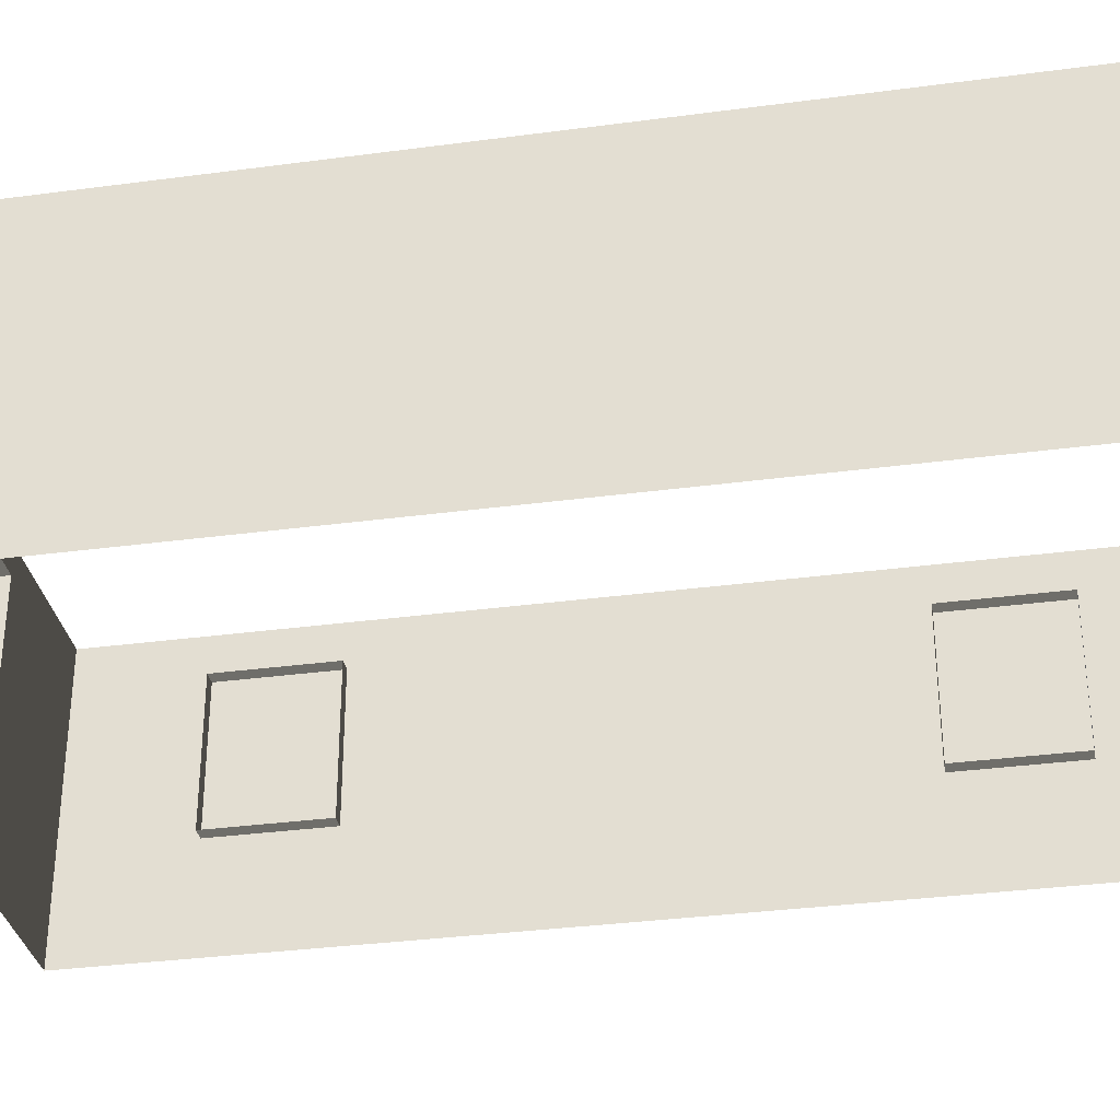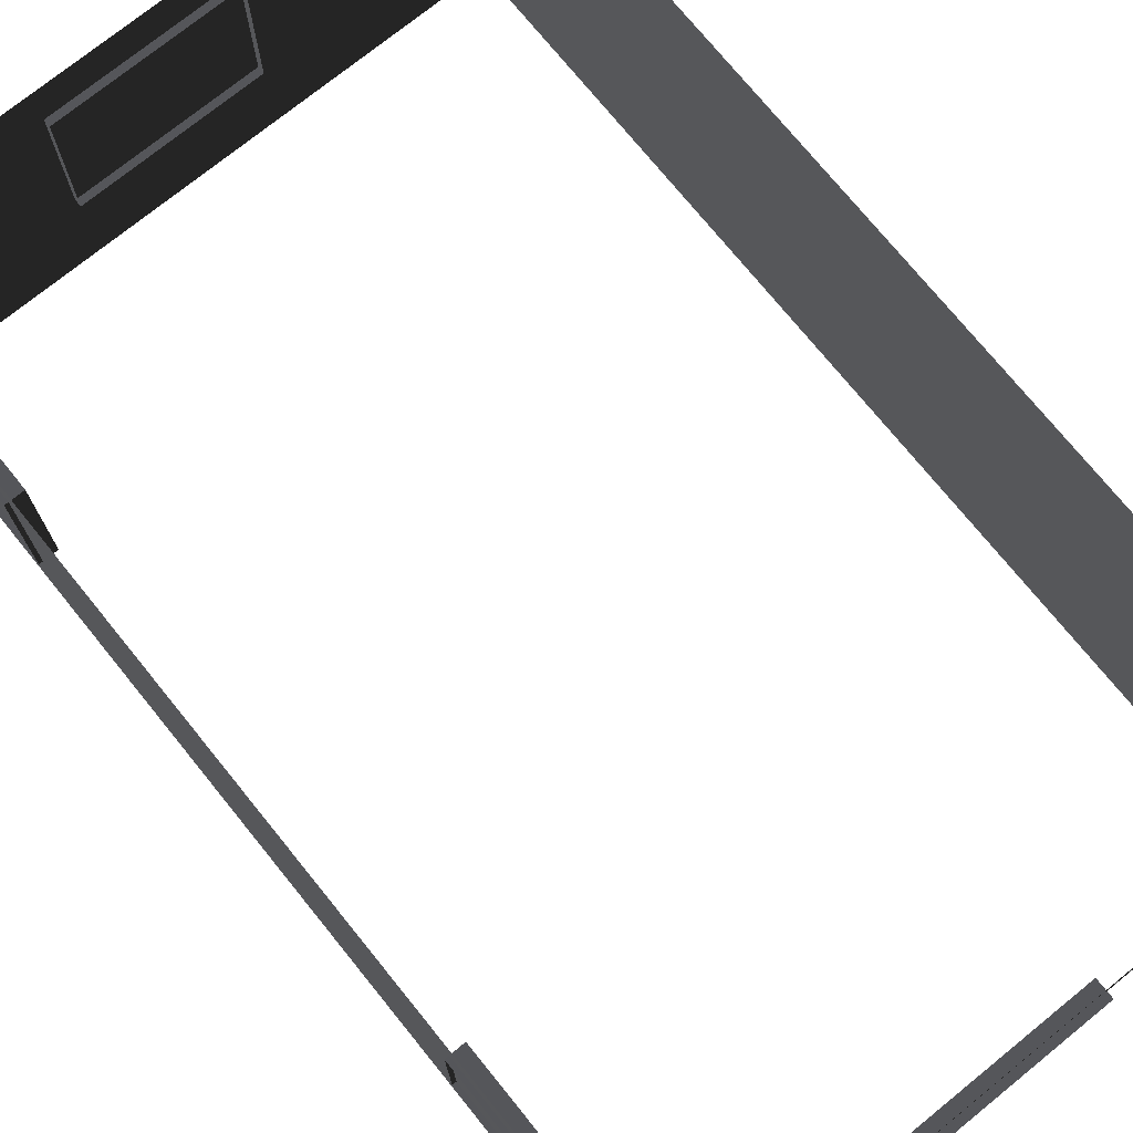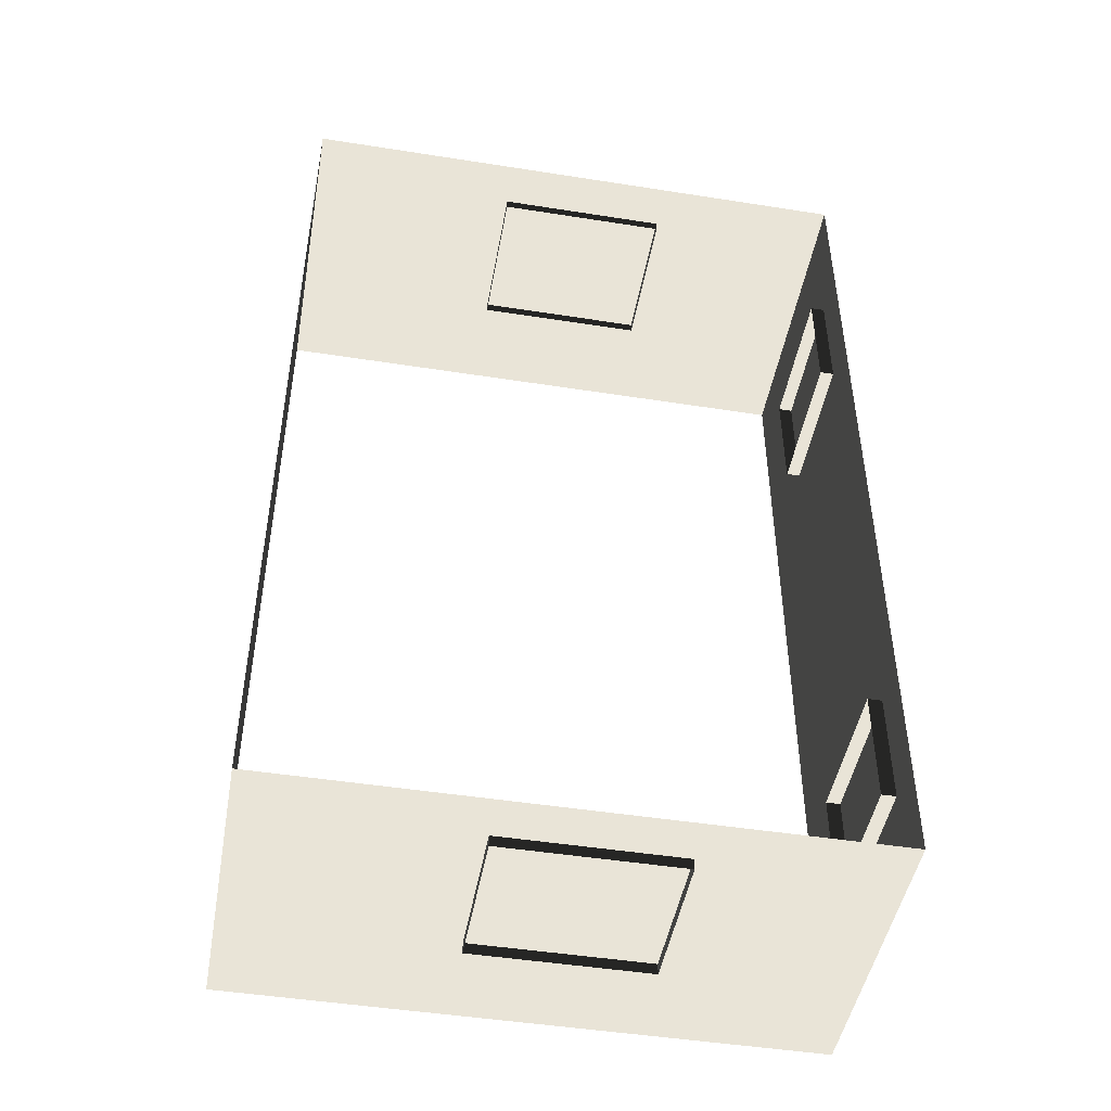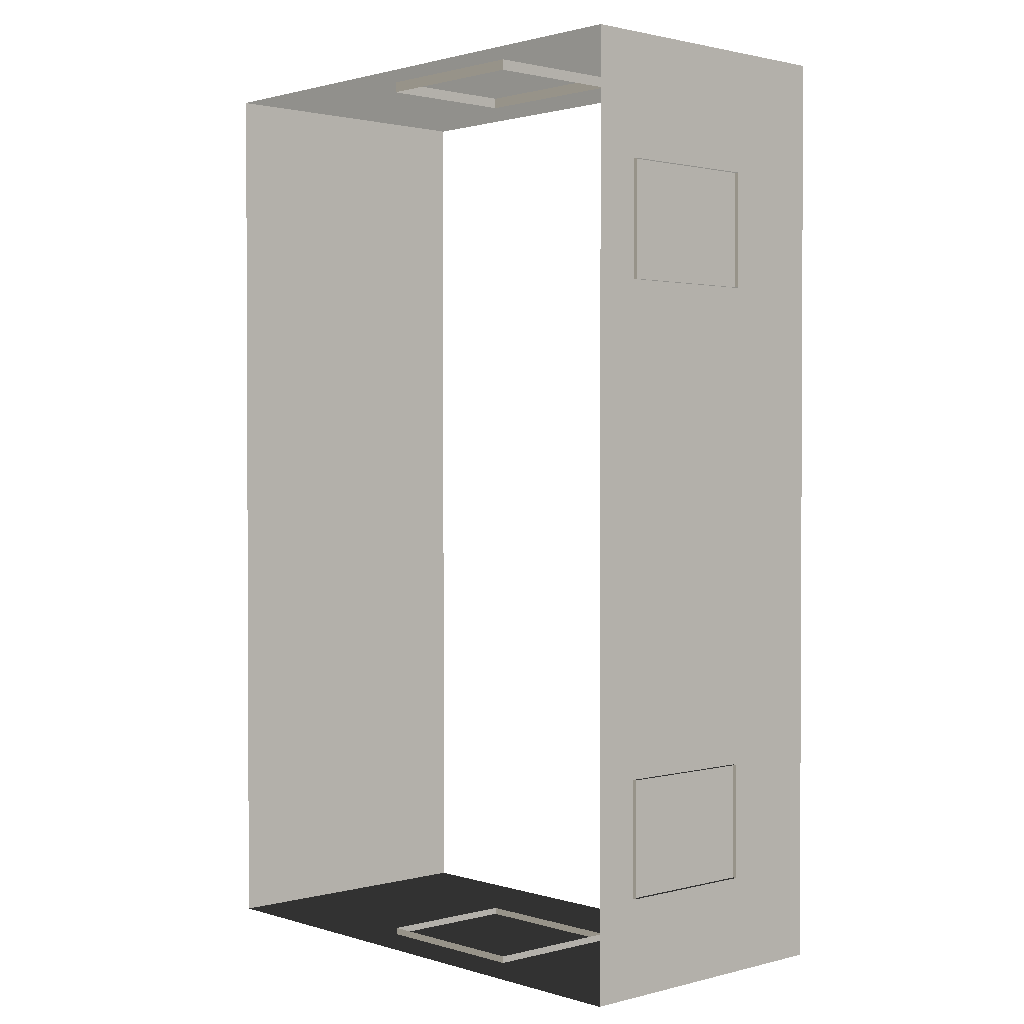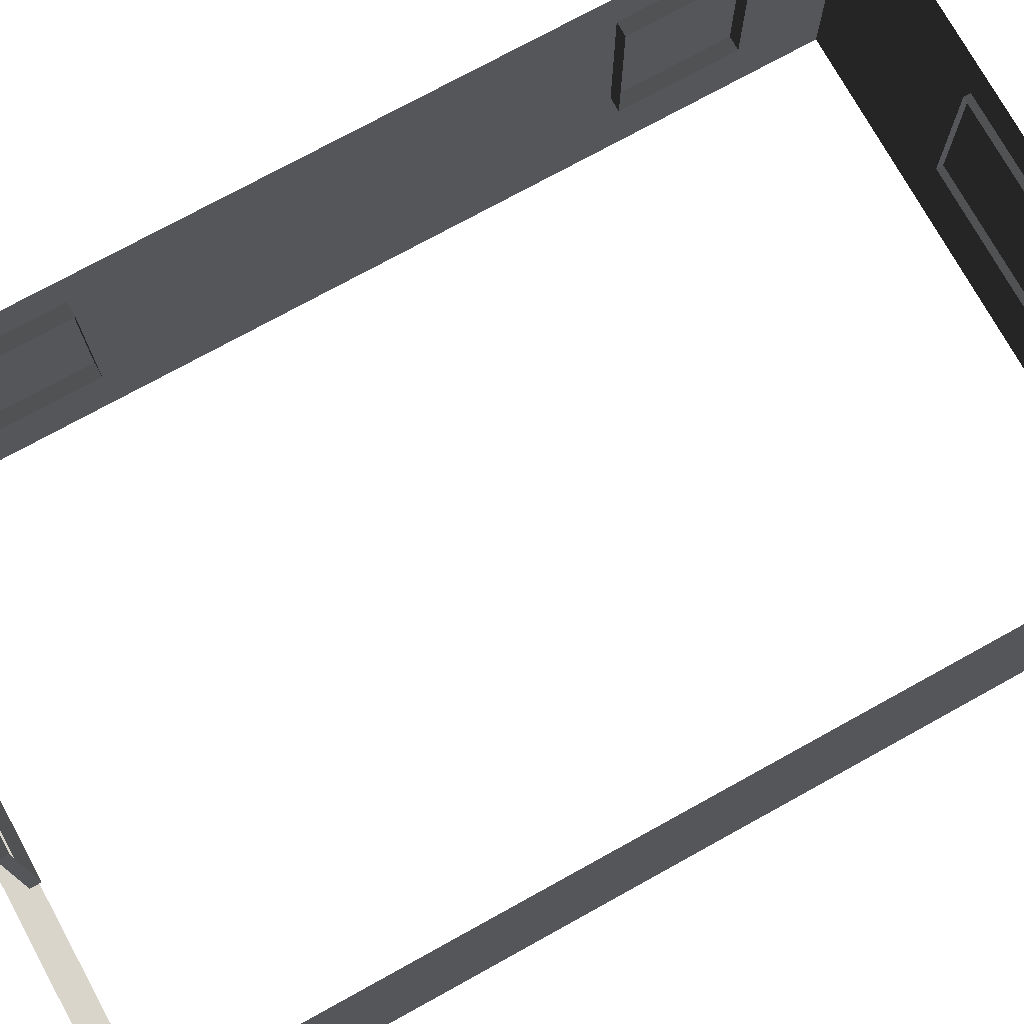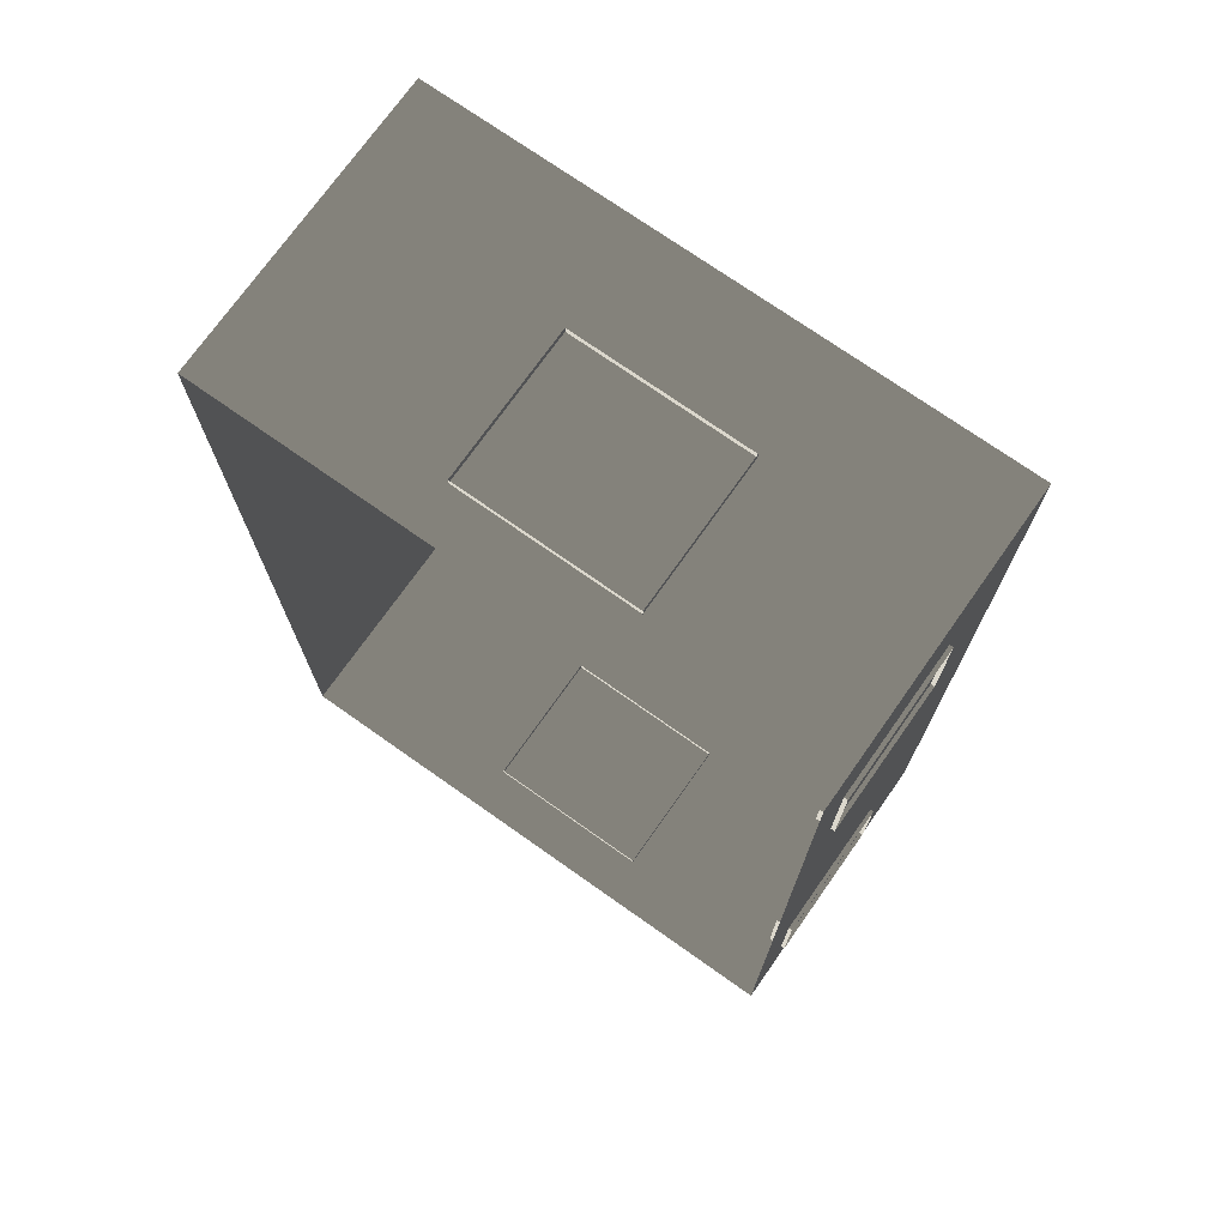
<metadata>
{"format":"obj","ext":"obj","renderer":"f3d","projection":"perspective","resolution":1024,"background":"white","views":[{"elev":-33.3,"azim":-79.6,"up":"+Z"},{"elev":74.1,"azim":141.0,"up":"+Z"},{"elev":-47.2,"azim":-10.1,"up":"+Y"},{"elev":1.5,"azim":47.3,"up":"+Y"},{"elev":74.6,"azim":-118.9,"up":"+Z"},{"elev":73.2,"azim":35.2,"up":"+Y"}]}
</metadata>
<code>
v -6.802 -2.047 0.4622
v -6.802 -2.047 -2.561
v -6.802 7.374 -2.561
v -6.802 7.374 0.4622
v -6.802 7.374 0.4622
v -6.802 7.374 -2.561
v -0.9954 7.374 -2.561
v -0.9954 7.374 0.4622
v -0.9954 7.374 0.4622
v -0.9954 7.374 -2.561
v -0.9954 -2.047 -2.561
v -0.9954 -2.047 0.4622
v -0.9954 -2.047 0.4622
v -0.9954 -2.047 -2.561
v -6.802 -2.047 -2.561
v -6.802 -2.047 0.4622
v -0.957 0.1001 -0.001043
v -0.957 -1.066 -0.001043
v -1.138 -1.066 -0.001043
v -1.138 0.1001 -0.001043
v -0.957 -1.066 -0.001043
v -0.957 -1.066 -1.482
v -1.138 -1.066 -1.482
v -1.138 -1.066 -0.001043
v -0.957 0.1001 -1.482
v -0.957 0.1001 -0.001043
v -1.138 0.1001 -0.001043
v -1.138 0.1001 -1.482
v -0.957 -1.066 -1.482
v -0.957 0.1001 -1.482
v -1.138 0.1001 -1.482
v -1.138 -1.066 -1.482
v -0.9569 6.148 -0.001042
v -0.957 4.981 -0.001043
v -1.138 4.981 -0.001043
v -1.138 6.148 -0.001042
v -0.957 4.981 -0.001043
v -0.957 4.981 -1.482
v -1.138 4.981 -1.482
v -1.138 4.981 -0.001043
v -0.9569 6.148 -1.482
v -0.9569 6.148 -0.001042
v -1.138 6.148 -0.001042
v -1.138 6.148 -1.482
v -0.957 4.981 -1.482
v -0.9569 6.148 -1.482
v -1.138 6.148 -1.482
v -1.138 4.981 -1.482
v -4.046 -2.159 -0.001043
v -4.629 -2.159 -0.001043
v -4.629 -1.978 -0.001043
v -4.046 -1.978 -0.001043
v -3.463 -2.159 -0.001043
v -3.463 -1.978 -0.001043
v -4.629 -2.159 -0.001043
v -4.629 -2.159 -1.482
v -4.629 -1.978 -1.482
v -4.629 -1.978 -0.001043
v -4.046 -2.159 -1.482
v -3.463 -2.159 -1.482
v -3.463 -1.978 -1.482
v -4.046 -1.978 -1.482
v -4.629 -2.159 -1.482
v -4.629 -1.978 -1.482
v -2.88 -2.159 -1.482
v -2.88 -2.159 -0.001043
v -2.88 -1.978 -0.001043
v -2.88 -1.978 -1.482
v -3.463 -2.159 -1.482
v -2.88 -2.159 -1.482
v -2.88 -1.978 -1.482
v -3.463 -1.978 -1.482
v -2.88 -2.159 -0.001043
v -3.463 -2.159 -0.001043
v -3.463 -1.978 -0.001043
v -2.88 -1.978 -0.001043
v -3.463 7.447 -0.001042
v -2.88 7.447 -0.001042
v -2.88 7.266 -0.001042
v -3.463 7.266 -0.001042
v -4.046 7.447 -0.001042
v -4.046 7.266 -0.001042
v -2.88 7.447 -0.001042
v -2.88 7.447 -1.482
v -2.88 7.266 -1.482
v -2.88 7.266 -0.001042
v -3.463 7.447 -1.482
v -4.046 7.447 -1.482
v -4.046 7.266 -1.482
v -3.463 7.266 -1.482
v -2.88 7.447 -1.482
v -2.88 7.266 -1.482
v -4.629 7.447 -1.482
v -4.629 7.447 -0.001042
v -4.629 7.266 -0.001042
v -4.629 7.266 -1.482
v -4.046 7.447 -1.482
v -4.629 7.447 -1.482
v -4.629 7.266 -1.482
v -4.046 7.266 -1.482
v -4.629 7.447 -0.001042
v -4.046 7.447 -0.001042
v -4.046 7.266 -0.001042
v -4.629 7.266 -0.001042
g Building.046_31728_544
f 1 3 2
f 1 4 3
f 5 7 6
f 5 8 7
f 9 11 10
f 9 12 11
f 13 15 14
f 13 16 15
f 17 19 18
f 17 20 19
f 21 23 22
f 21 24 23
f 25 27 26
f 25 28 27
f 29 31 30
f 29 32 31
f 33 35 34
f 33 36 35
f 37 39 38
f 37 40 39
f 41 43 42
f 41 44 43
f 45 47 46
f 45 48 47
f 49 51 50
f 49 52 51
f 53 52 49
f 53 54 52
f 55 57 56
f 55 58 57
f 59 61 60
f 59 62 61
f 63 62 59
f 63 64 62
f 65 67 66
f 65 68 67
f 69 71 70
f 69 72 71
f 73 75 74
f 73 76 75
f 77 79 78
f 77 80 79
f 81 80 77
f 81 82 80
f 83 85 84
f 83 86 85
f 87 89 88
f 87 90 89
f 91 90 87
f 91 92 90
f 93 95 94
f 93 96 95
f 97 99 98
f 97 100 99
f 101 103 102
f 101 104 103

</code>
